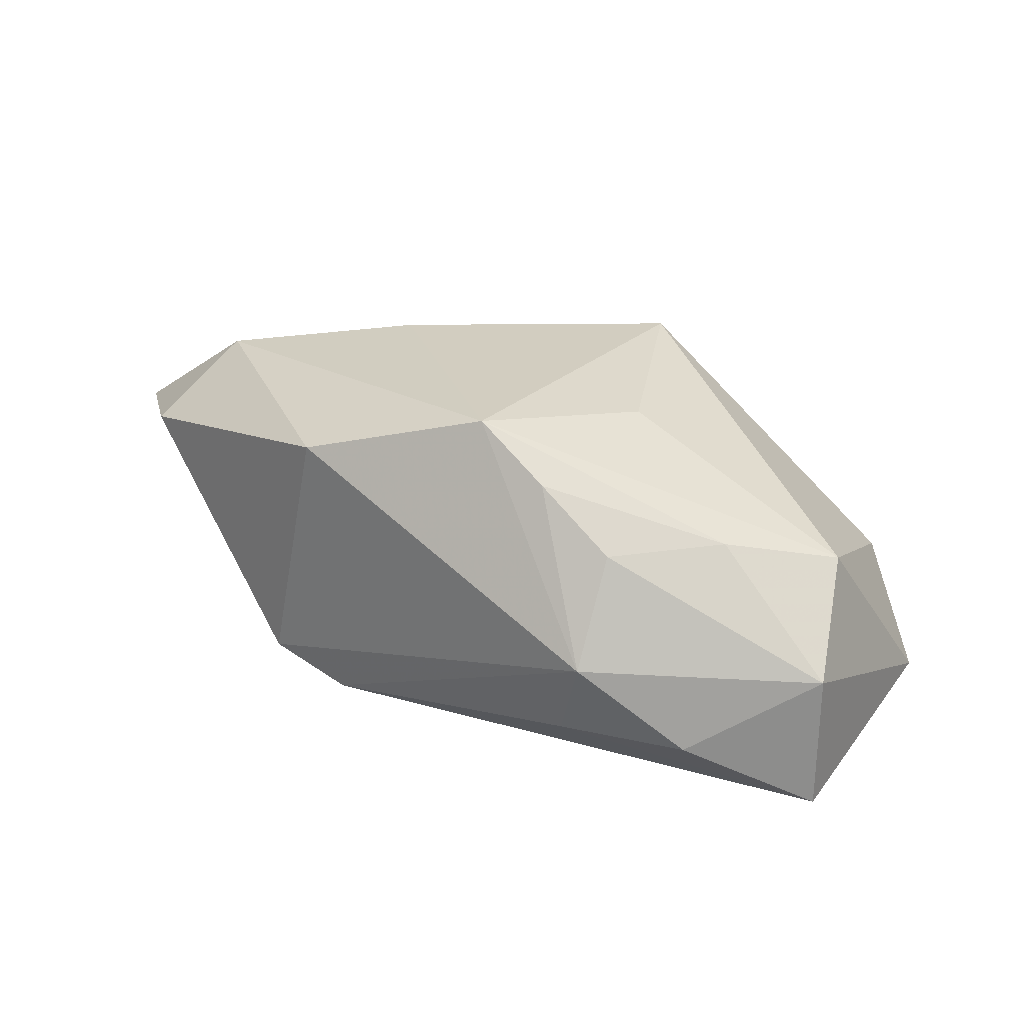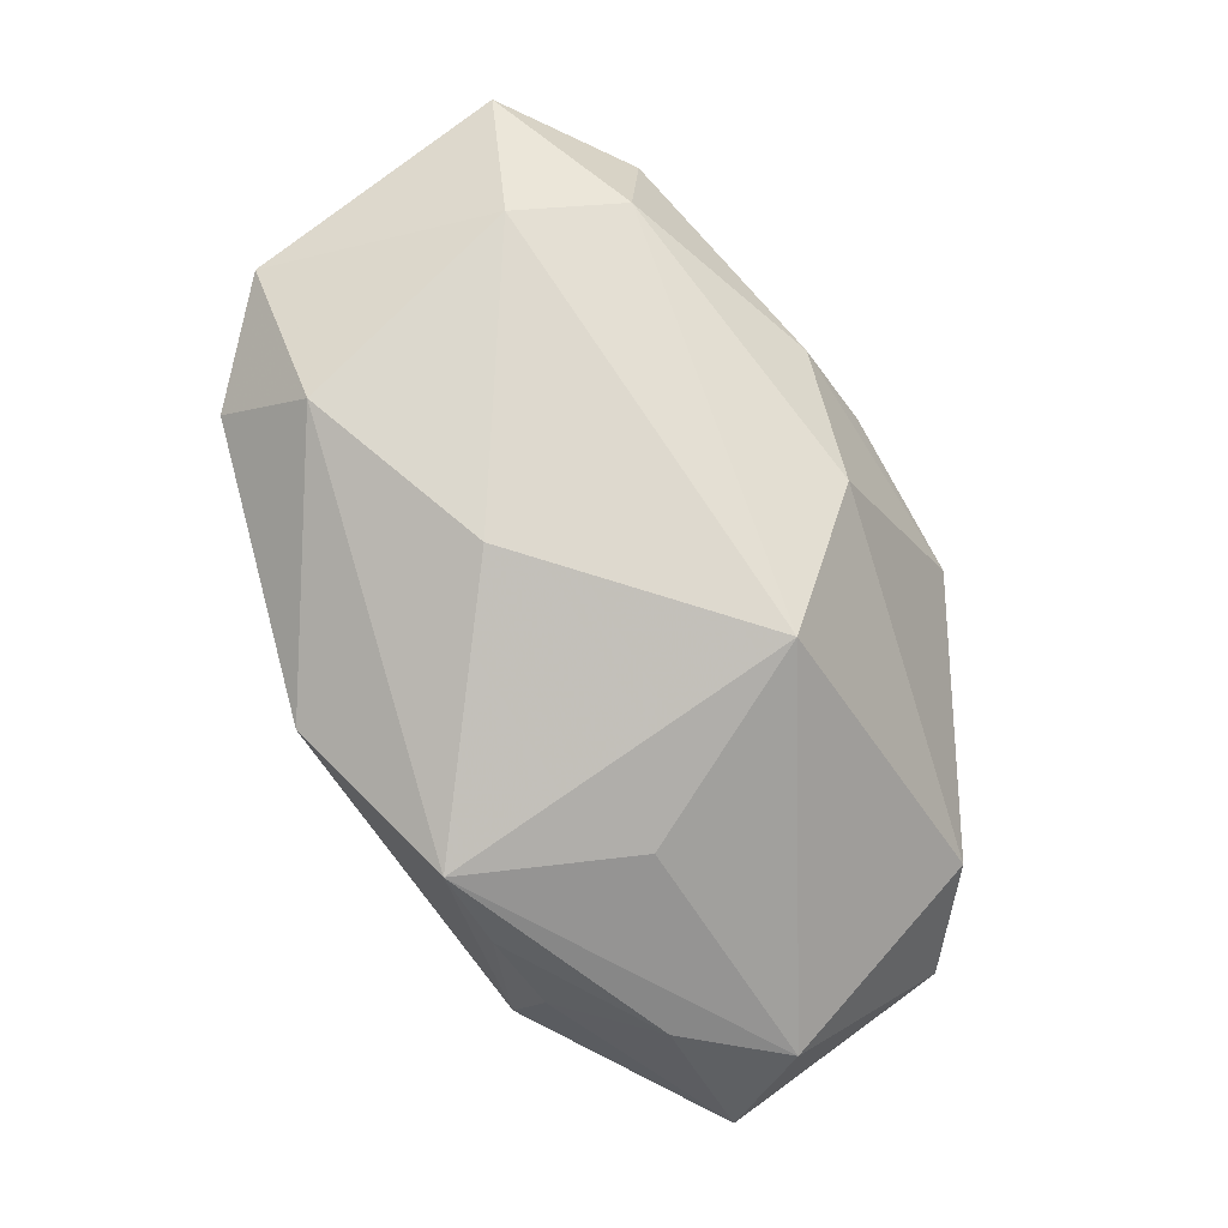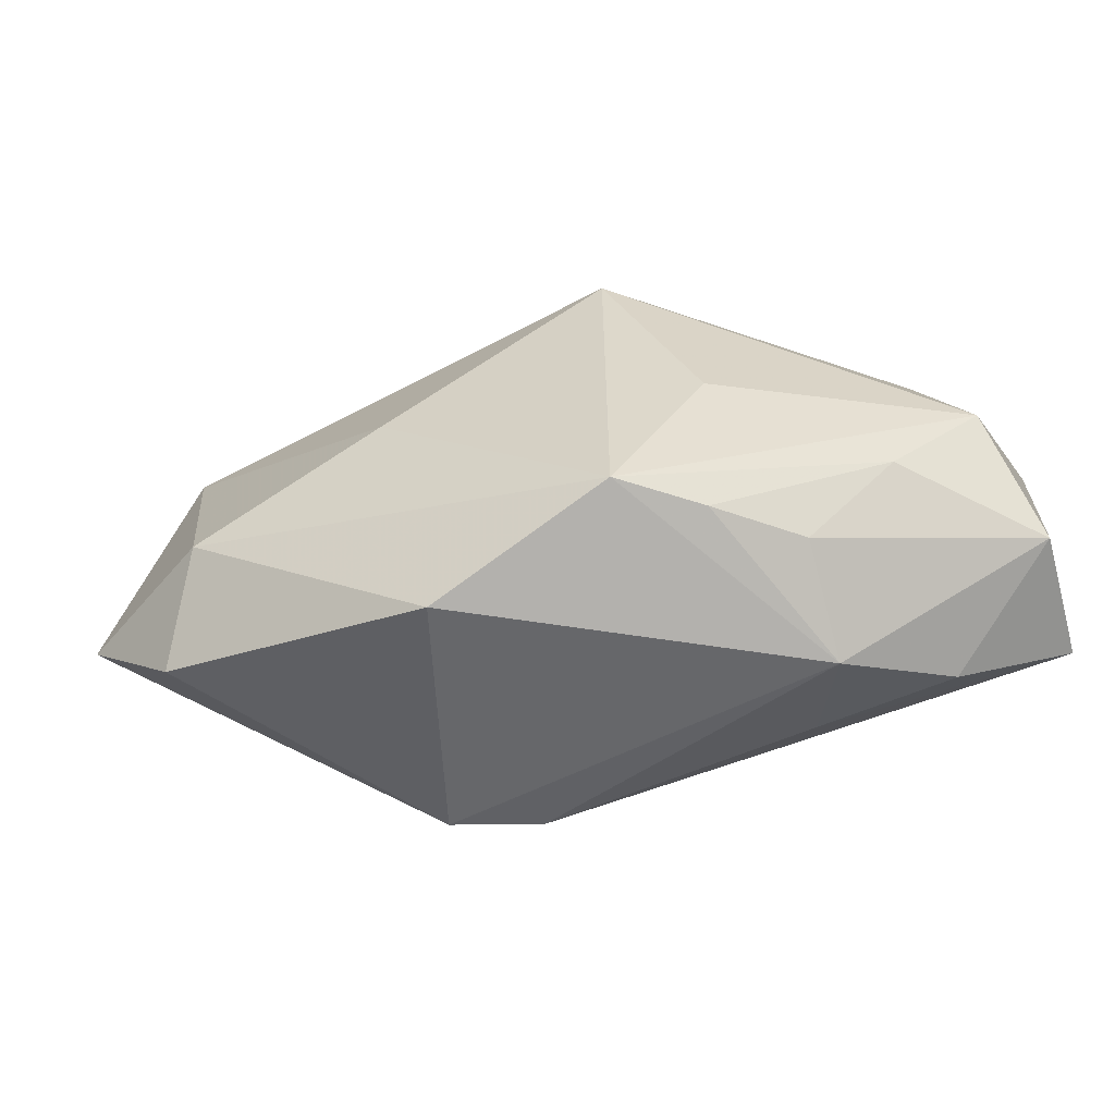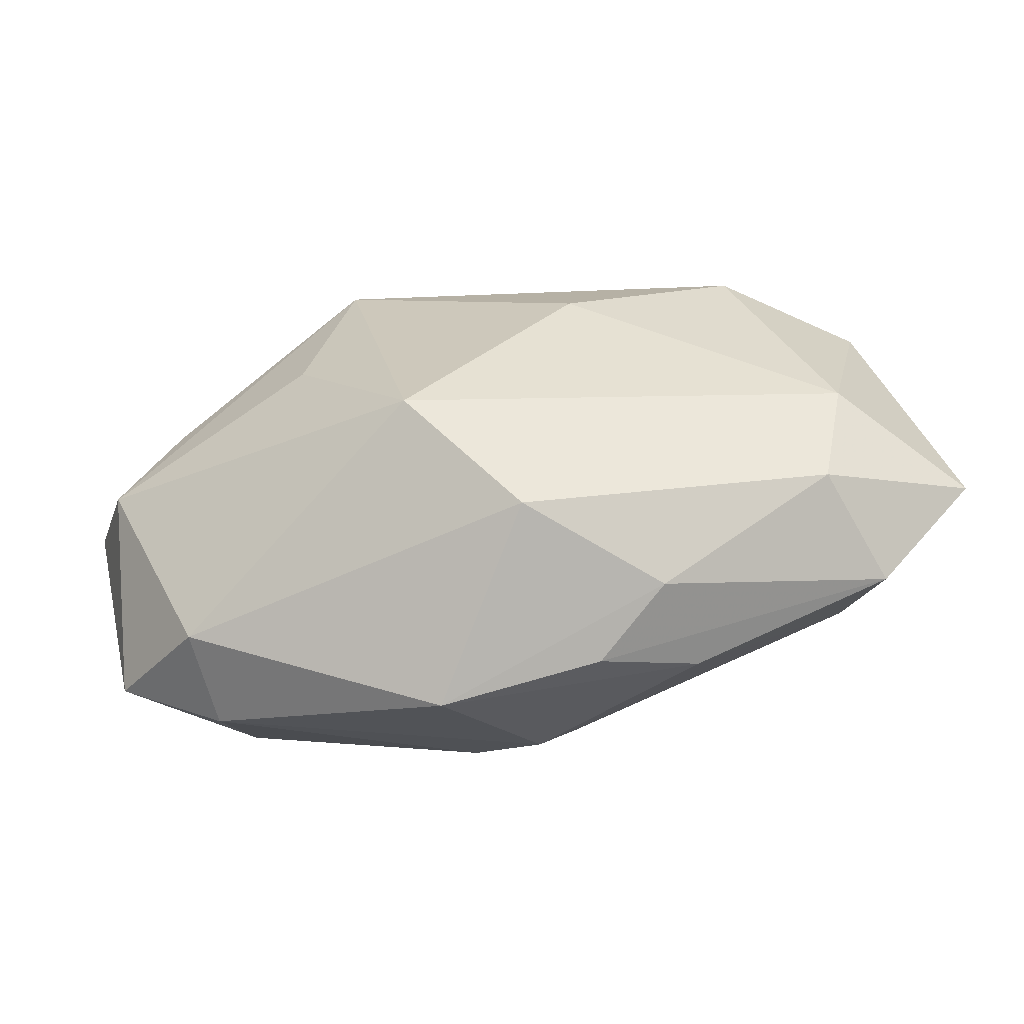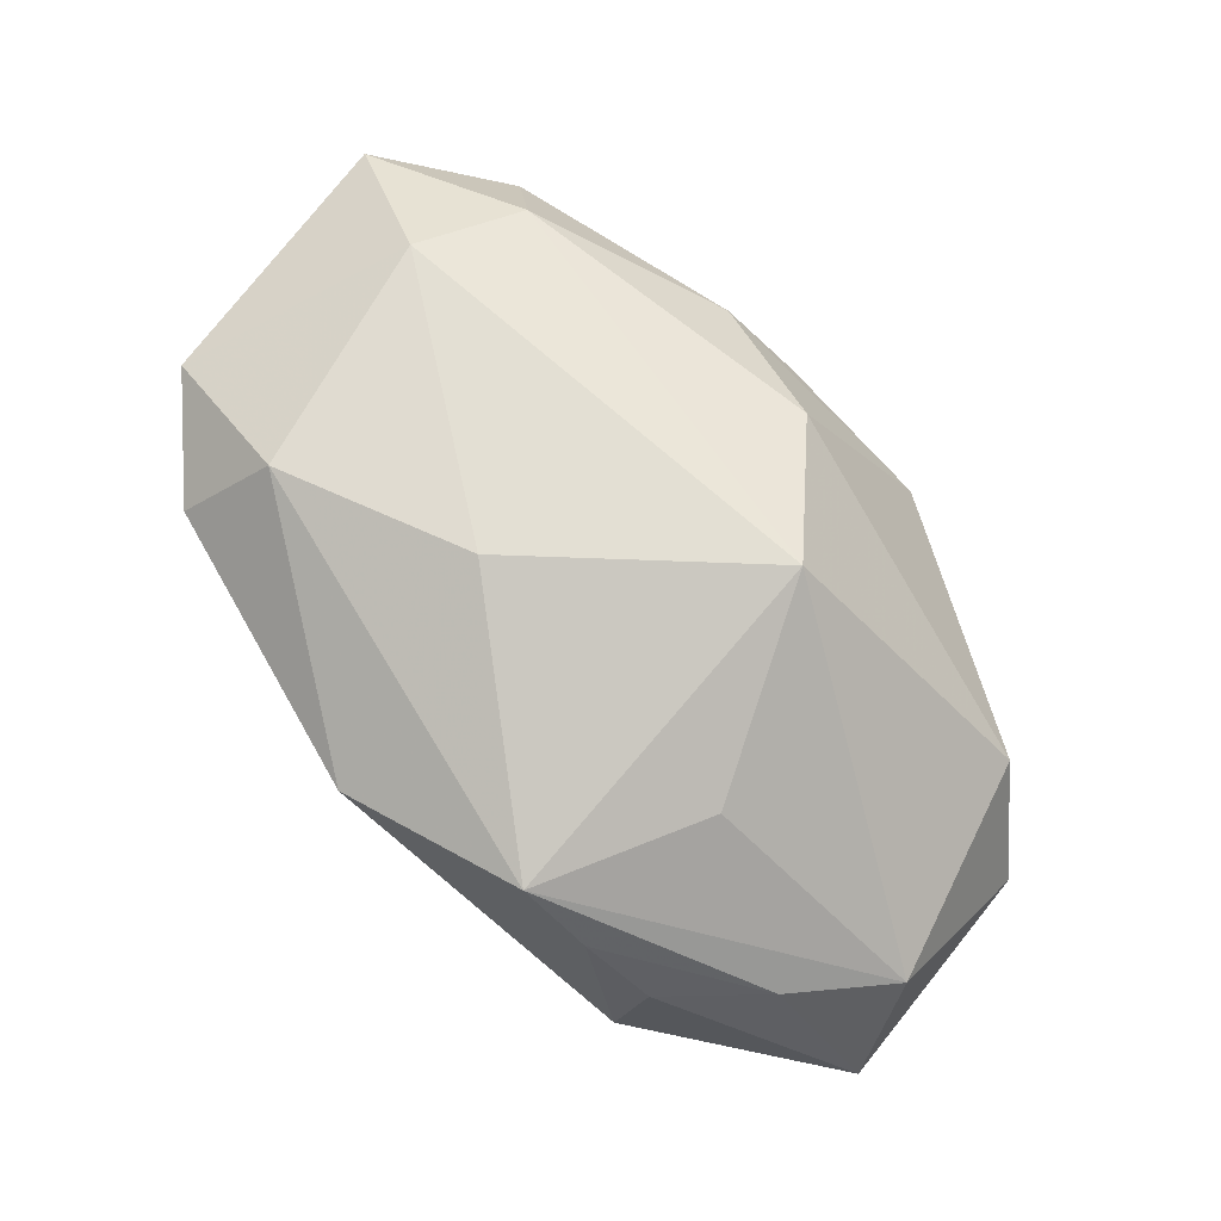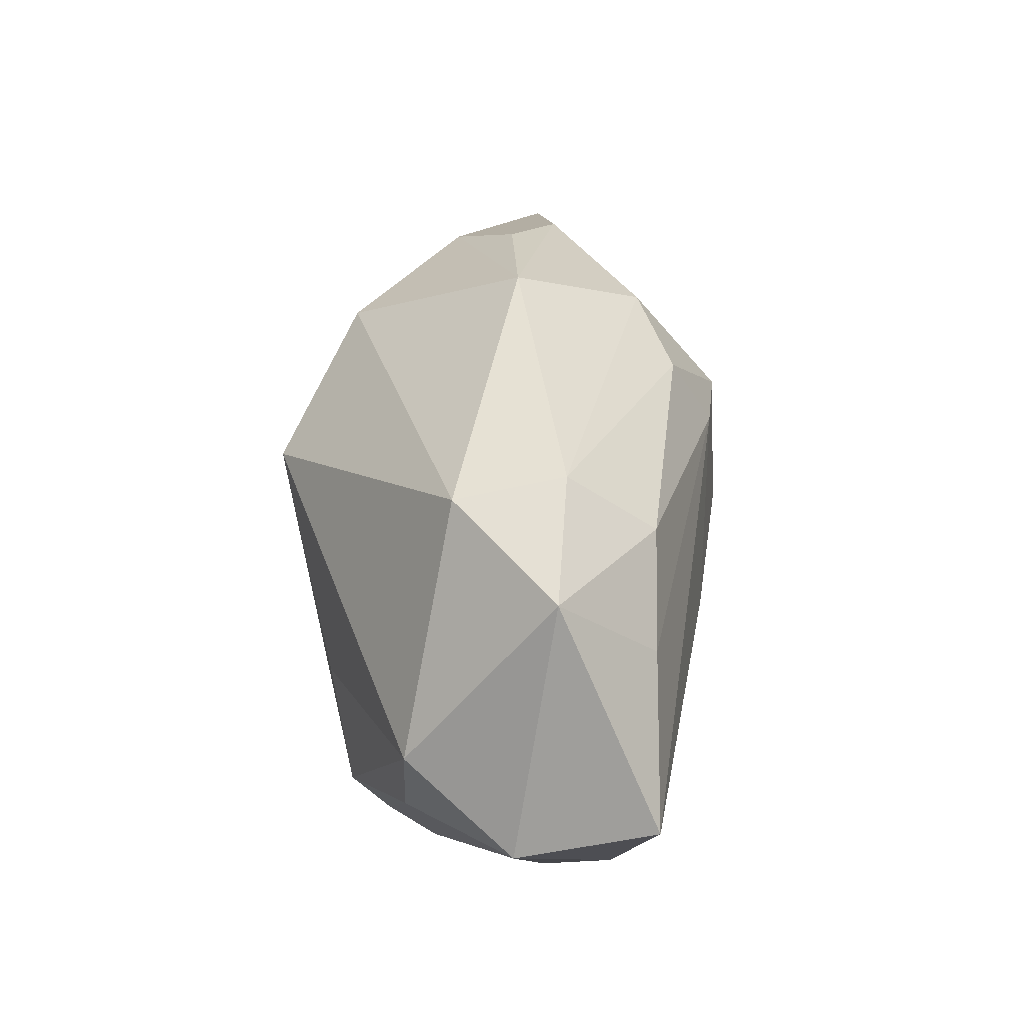
<metadata>
{"format":"obj","ext":"obj","renderer":"f3d","projection":"perspective","resolution":1024,"background":"white","views":[{"elev":12.0,"azim":28.6,"up":"+Z"},{"elev":80.0,"azim":52.6,"up":"+Z"},{"elev":-67.7,"azim":23.5,"up":"+Y"},{"elev":32.1,"azim":164.1,"up":"+Z"},{"elev":75.6,"azim":37.5,"up":"+Z"},{"elev":15.5,"azim":100.6,"up":"+Y"}]}
</metadata>
<code>
v 0.006648 -0.01673 0.009886
v -0.0179 0.015 0.008911
v 0.003815 -0.006381 -0.01234
v -0.01264 0.002133 -0.009851
v 0.002202 0.008328 -0.01333
v -0.0213 0.01819 0.002122
v 0.02361 0.007869 -0.0008713
v 0.01086 -0.01677 0.006248
v -0.005199 -0.01841 0.00749
v 0.02282 -0.0006604 -0.01254
v 0.01944 0.005577 -0.01197
v -0.002859 0.009609 -0.01299
v 0.02797 0.003403 -0.007688
v -0.02832 -0.004487 0.007463
v -0.01082 -0.01408 -0.007283
v 0.005259 0.01232 -0.01122
v -0.00558 0.01851 0.004877
v 0.0264 -0.01024 -0.01333
v -0.0189 -0.0069 0.01222
v 0.01516 -0.01649 0.002235
v -0.02924 0.0132 0.004877
v -0.02095 0.01281 -0.004168
v 0.01258 -0.006798 0.009531
v -0.001145 0.01941 0.0003245
v 0.005485 -0.003138 -0.01333
v 0.001824 0.01598 -0.008405
v 0.0113 -0.01496 -0.009463
v -0.02129 0.008532 0.011
v 0.02742 -0.01196 -0.005109
v -0.00614 -0.004137 0.01379
v 0.02225 0.009178 -0.007195
v 0.01415 -0.01841 -0.004583
v -0.02259 -0.01116 0.007111
v -0.007896 0.01924 -0.001353
v -0.005684 -0.01406 -0.009478
v 0.002698 0.0145 0.009949
v -0.003625 0.001503 -0.01318
v 0.00908 0.01822 -0.001963
v 0.02632 -0.006849 0.001465
v 0.0209 -0.01198 0.00275
v 0.01977 -0.01517 -0.009588
v 0.008215 0.00613 0.01364
v -0.02779 0.007201 -0.002772
f 9 15 32
f 1 19 9
f 9 32 1
f 39 1 40
f 33 15 9
f 9 19 33
f 38 17 36
f 41 27 18
f 32 27 41
f 30 1 42
f 19 1 30
f 42 28 30
f 30 28 19
f 29 39 40
f 29 41 18
f 40 20 29
f 32 41 29
f 29 20 32
f 42 39 7
f 7 36 42
f 38 36 7
f 42 1 23
f 23 39 42
f 1 39 23
f 43 4 15
f 24 17 38
f 24 6 17
f 2 36 17
f 17 6 2
f 2 28 42
f 42 36 2
f 21 28 2
f 2 6 21
f 8 1 32
f 32 20 8
f 40 1 8
f 8 20 40
f 13 7 39
f 39 29 13
f 13 29 18
f 14 33 19
f 21 43 14
f 15 33 14
f 14 43 15
f 19 28 14
f 14 28 21
f 21 6 22
f 22 43 21
f 6 24 34
f 34 22 6
f 34 24 38
f 16 11 5
f 18 27 35
f 15 4 35
f 4 37 35
f 35 32 15
f 35 27 32
f 25 5 18
f 25 37 5
f 25 35 37
f 10 13 18
f 11 13 10
f 18 5 10
f 5 11 10
f 31 13 11
f 11 16 31
f 38 7 31
f 7 13 31
f 5 37 12
f 12 16 5
f 12 37 4
f 4 43 12
f 43 22 12
f 18 35 3
f 3 25 18
f 35 25 3
f 16 12 26
f 26 34 38
f 22 34 26
f 26 12 22
f 38 31 26
f 26 31 16

</code>
